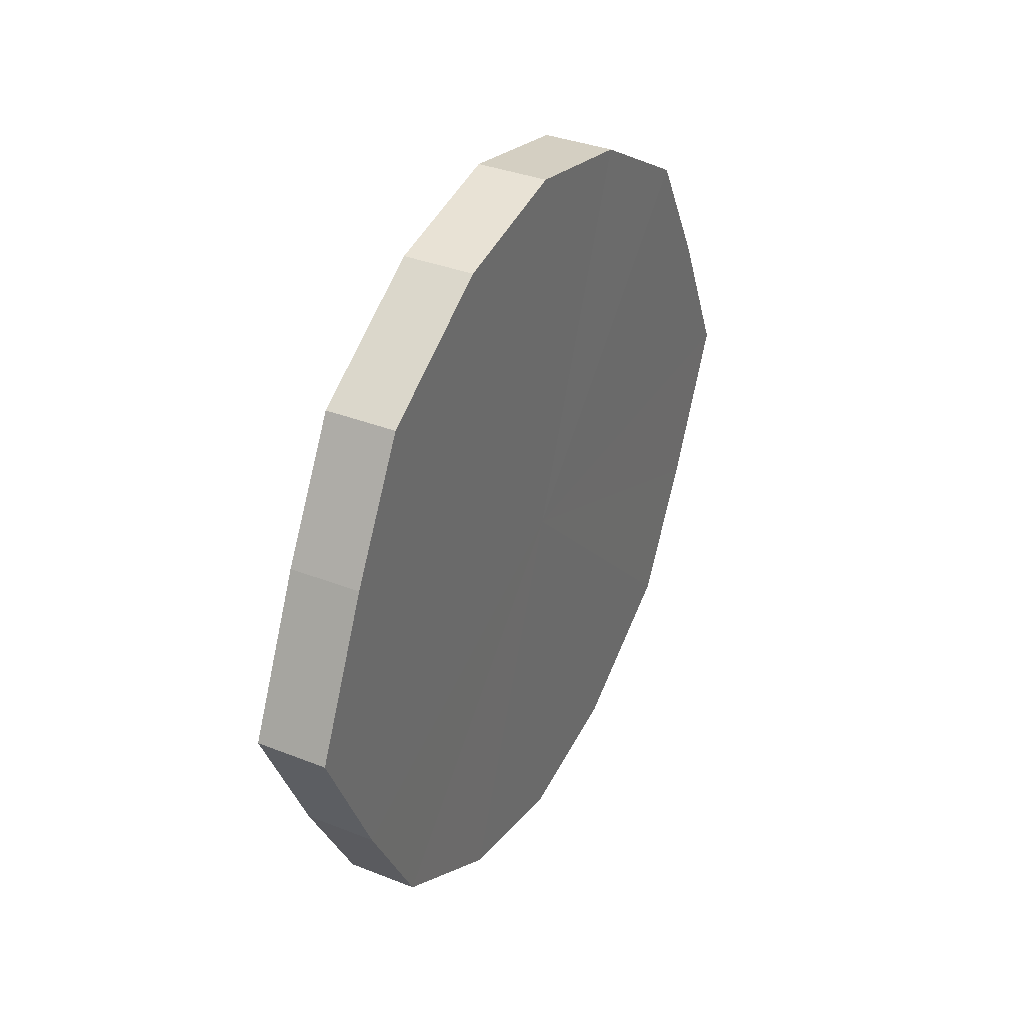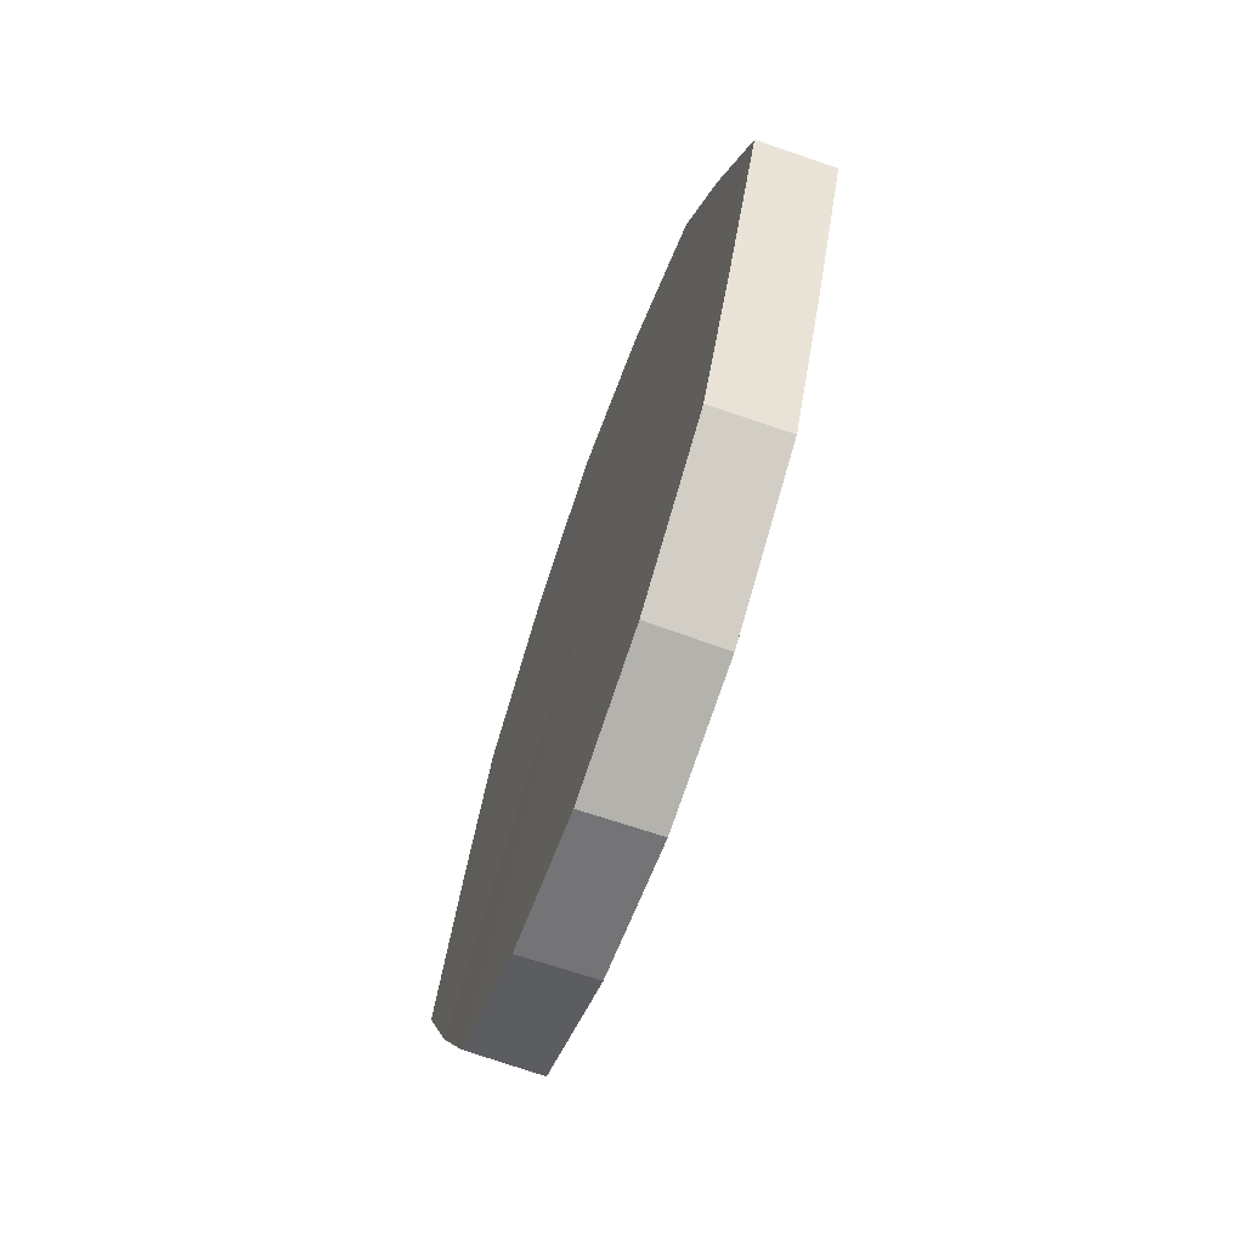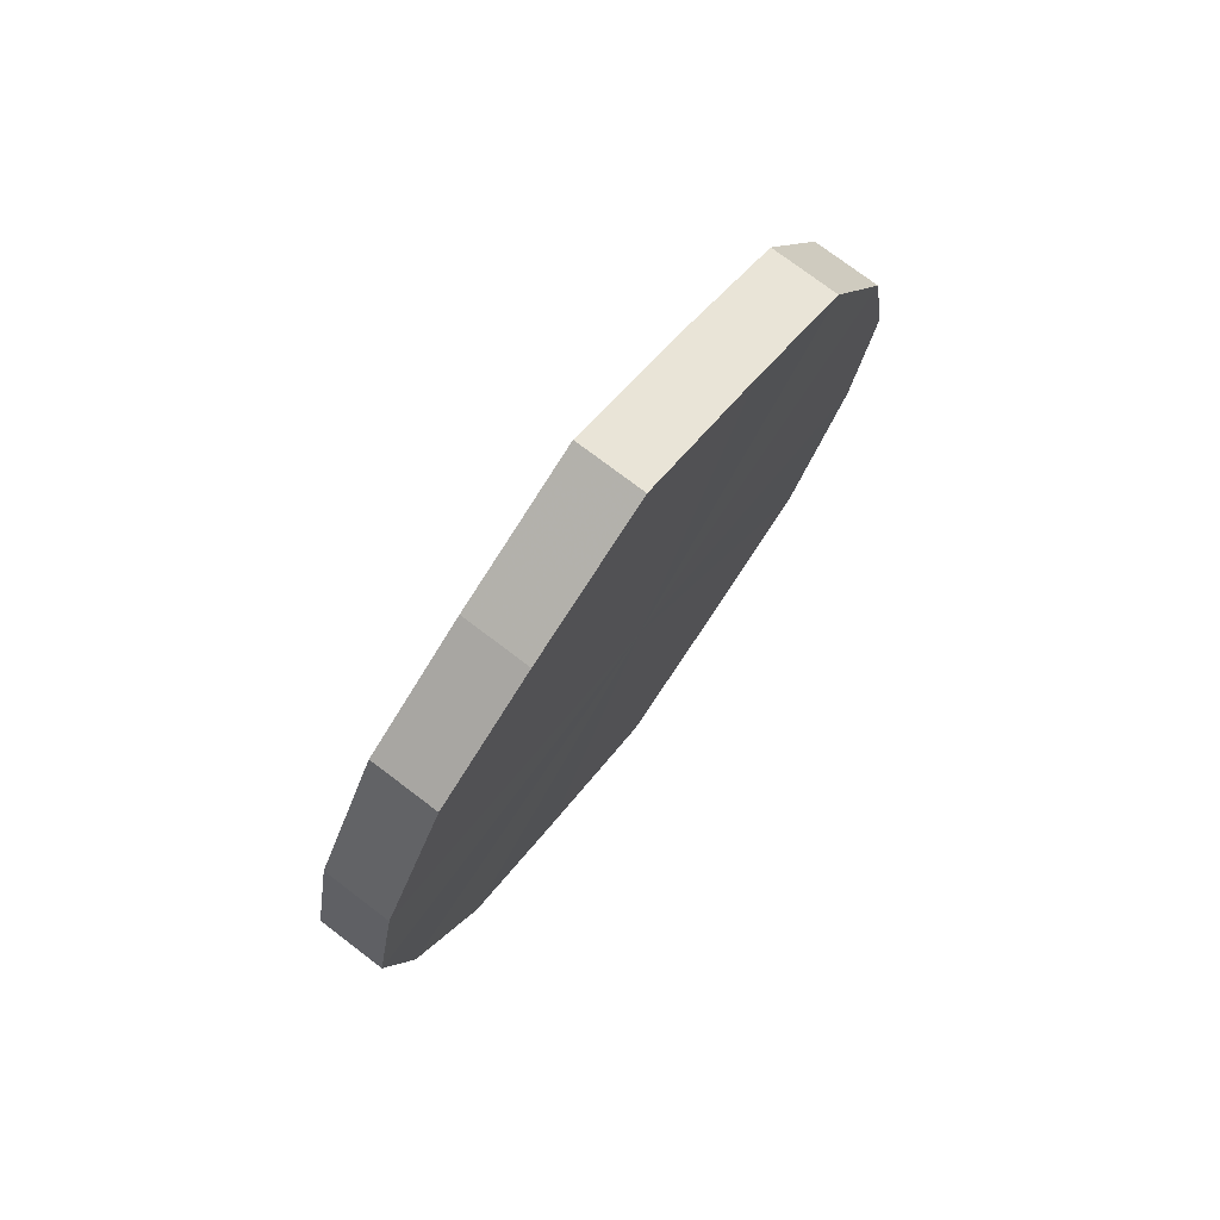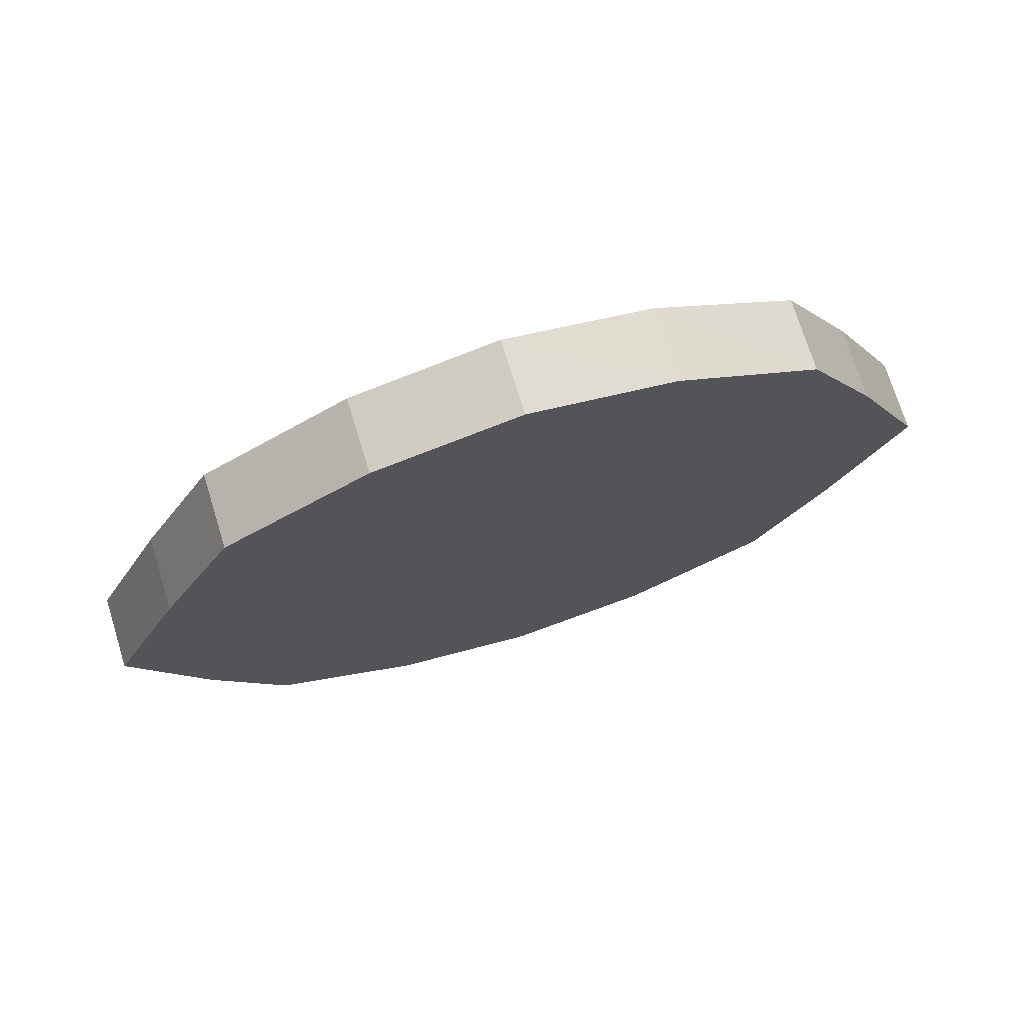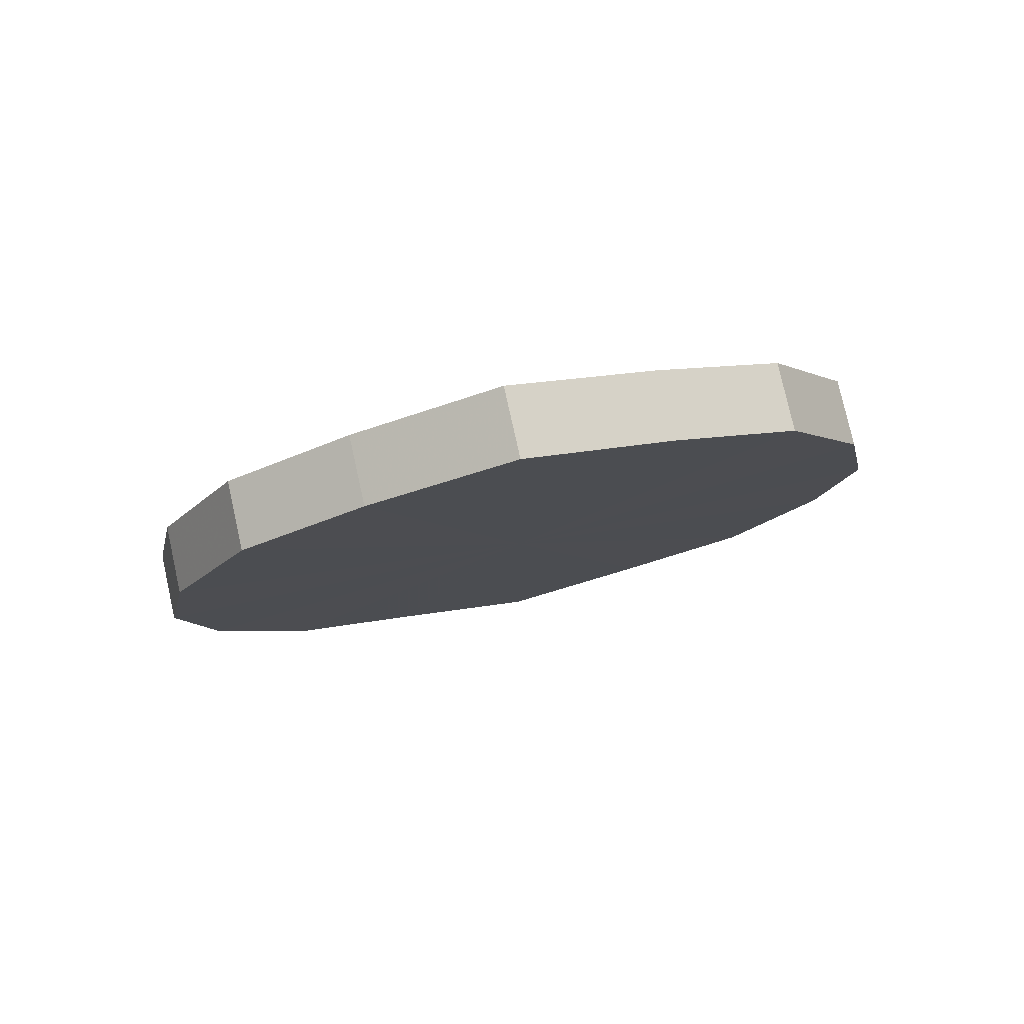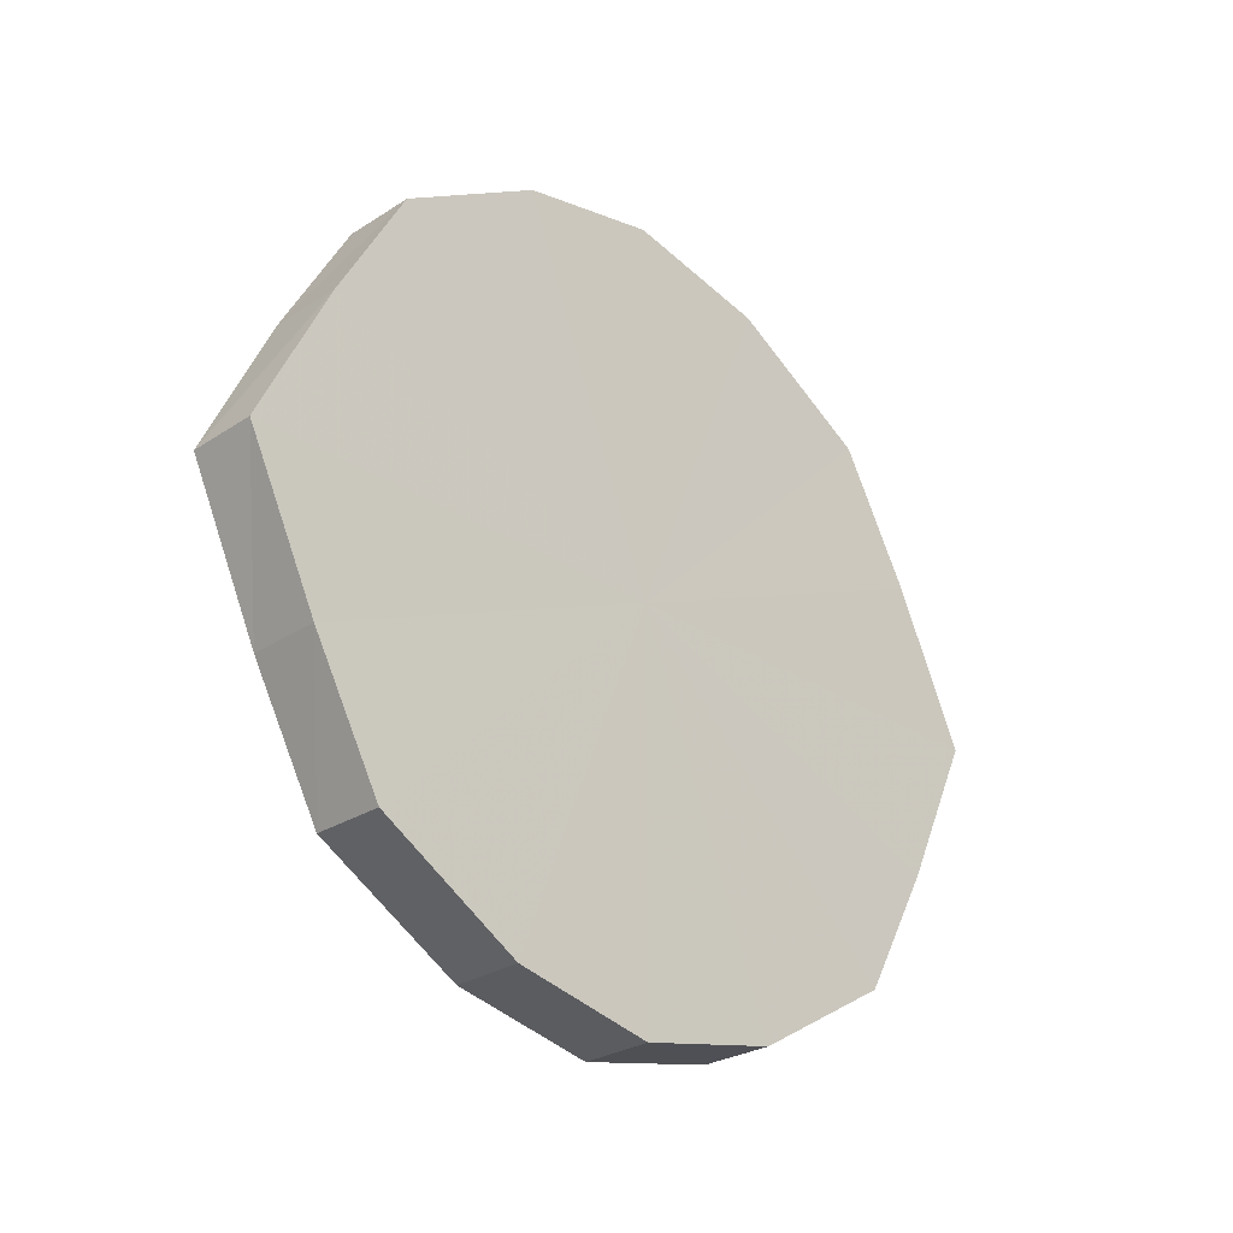
<metadata>
{"format":"obj","ext":"obj","renderer":"f3d","projection":"perspective","resolution":1024,"background":"white","views":[{"elev":35.3,"azim":27.7,"up":"+Z"},{"elev":-68.0,"azim":160.8,"up":"+Z"},{"elev":75.1,"azim":36.7,"up":"+Y"},{"elev":72.5,"azim":-107.7,"up":"+Z"},{"elev":78.7,"azim":-102.5,"up":"+Y"},{"elev":-27.5,"azim":44.8,"up":"+Z"}]}
</metadata>
<code>
o 2819
v 2211 1879 7.71
v 2211 1879 7.706
v 2211 1879 7.71
v 2211 1879 7.694
v 2211 1879 7.706
v 2211 1879 7.706
v 2211 1879 7.706
v 2211 1879 7.676
v 2211 1879 7.694
v 2211 1879 7.694
v 2211 1879 7.694
v 2211 1879 7.655
v 2211 1879 7.676
v 2211 1879 7.676
v 2211 1879 7.676
v 2211 1879 7.634
v 2211 1879 7.655
v 2211 1879 7.655
v 2211 1879 7.655
v 2211 1879 7.616
v 2211 1879 7.634
v 2211 1879 7.634
v 2211 1879 7.634
v 2211 1879 7.604
v 2211 1879 7.616
v 2211 1879 7.616
v 2211 1879 7.616
v 2211 1879 7.6
v 2211 1879 7.604
v 2211 1879 7.604
v 2211 1879 7.604
v 2211 1879 7.6
v 2211 1879 7.71
v 2211 1879 7.706
v 2211 1879 7.706
v 2211 1879 7.694
v 2211 1879 7.694
v 2211 1879 7.706
v 2211 1879 7.71
v 2211 1879 7.694
v 2211 1879 7.706
v 2211 1879 7.676
v 2211 1879 7.676
v 2211 1879 7.676
v 2211 1879 7.694
v 2211 1879 7.655
v 2211 1879 7.676
v 2211 1879 7.655
v 2211 1879 7.655
v 2211 1879 7.634
v 2211 1879 7.655
v 2211 1879 7.616
v 2211 1879 7.634
v 2211 1879 7.634
v 2211 1879 7.634
v 2211 1879 7.604
v 2211 1879 7.616
v 2211 1879 7.6
v 2211 1879 7.604
v 2211 1879 7.616
v 2211 1879 7.616
v 2211 1879 7.604
v 2211 1879 7.6
v 2211 1879 7.604
v 2211 1879 7.655
v 2211 1879 7.706
v 2211 1879 7.71
v 2211 1879 7.694
v 2211 1879 7.706
v 2211 1879 7.676
v 2211 1879 7.694
v 2211 1879 7.655
v 2211 1879 7.676
v 2211 1879 7.634
v 2211 1879 7.655
v 2211 1879 7.616
v 2211 1879 7.634
v 2211 1879 7.604
v 2211 1879 7.616
v 2211 1879 7.6
v 2211 1879 7.604
v 2211 1879 7.655
v 2211 1879 7.71
v 2211 1879 7.706
v 2211 1879 7.706
v 2211 1879 7.694
v 2211 1879 7.694
v 2211 1879 7.676
v 2211 1879 7.676
v 2211 1879 7.655
v 2211 1879 7.655
v 2211 1879 7.634
v 2211 1879 7.634
v 2211 1879 7.616
v 2211 1879 7.616
v 2211 1879 7.604
v 2211 1879 7.604
v 2211 1879 7.6
f 1 2 3
f 2 4 5
f 6 1 7
f 4 8 9
f 10 6 11
f 8 12 13
f 14 10 15
f 12 16 17
f 18 14 19
f 16 20 21
f 22 18 23
f 20 24 25
f 26 22 27
f 24 28 29
f 30 26 31
f 28 30 32
f 33 34 35
f 35 36 37
f 38 39 33
f 40 41 38
f 37 42 43
f 44 45 40
f 46 47 44
f 43 48 49
f 50 51 46
f 52 53 50
f 49 54 55
f 56 57 52
f 58 59 56
f 55 60 61
f 62 63 58
f 61 64 62
f 65 66 67
f 65 68 66
f 65 67 69
f 65 70 68
f 65 69 71
f 65 72 70
f 65 71 73
f 65 74 72
f 65 73 75
f 65 76 74
f 65 75 77
f 65 78 76
f 65 77 79
f 65 80 78
f 65 79 81
f 65 81 80
f 82 83 84
f 82 85 83
f 82 84 86
f 82 87 85
f 82 86 88
f 82 89 87
f 82 88 90
f 82 91 89
f 82 90 92
f 82 93 91
f 82 92 94
f 82 95 93
f 82 94 96
f 82 97 95
f 82 96 98
f 82 98 97

</code>
